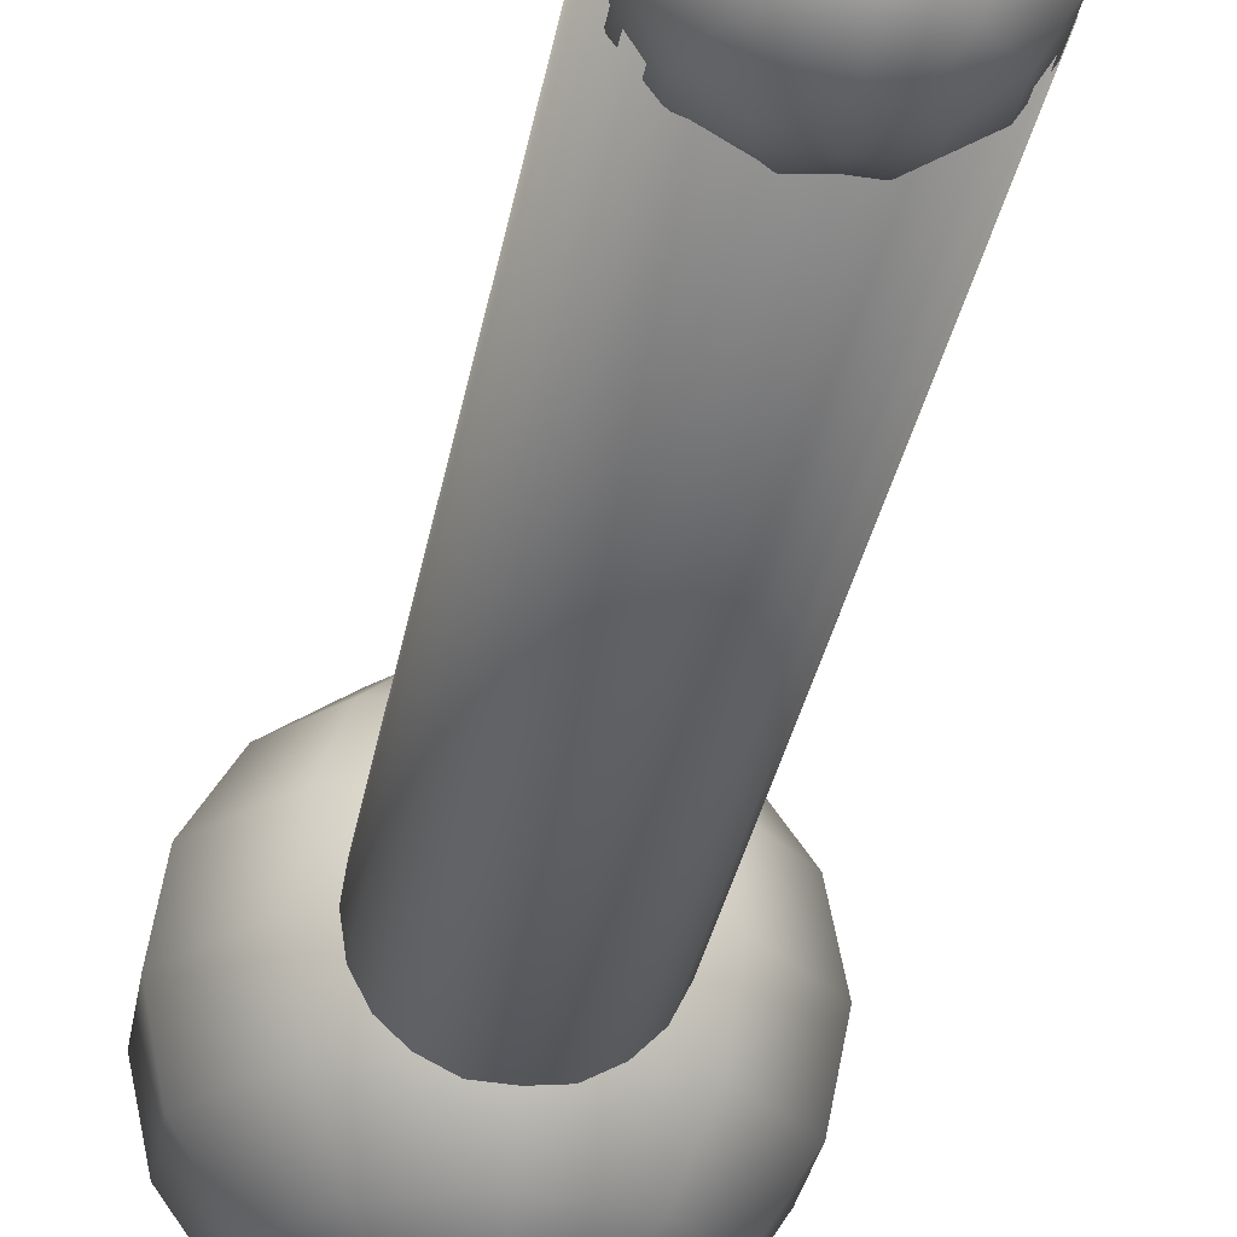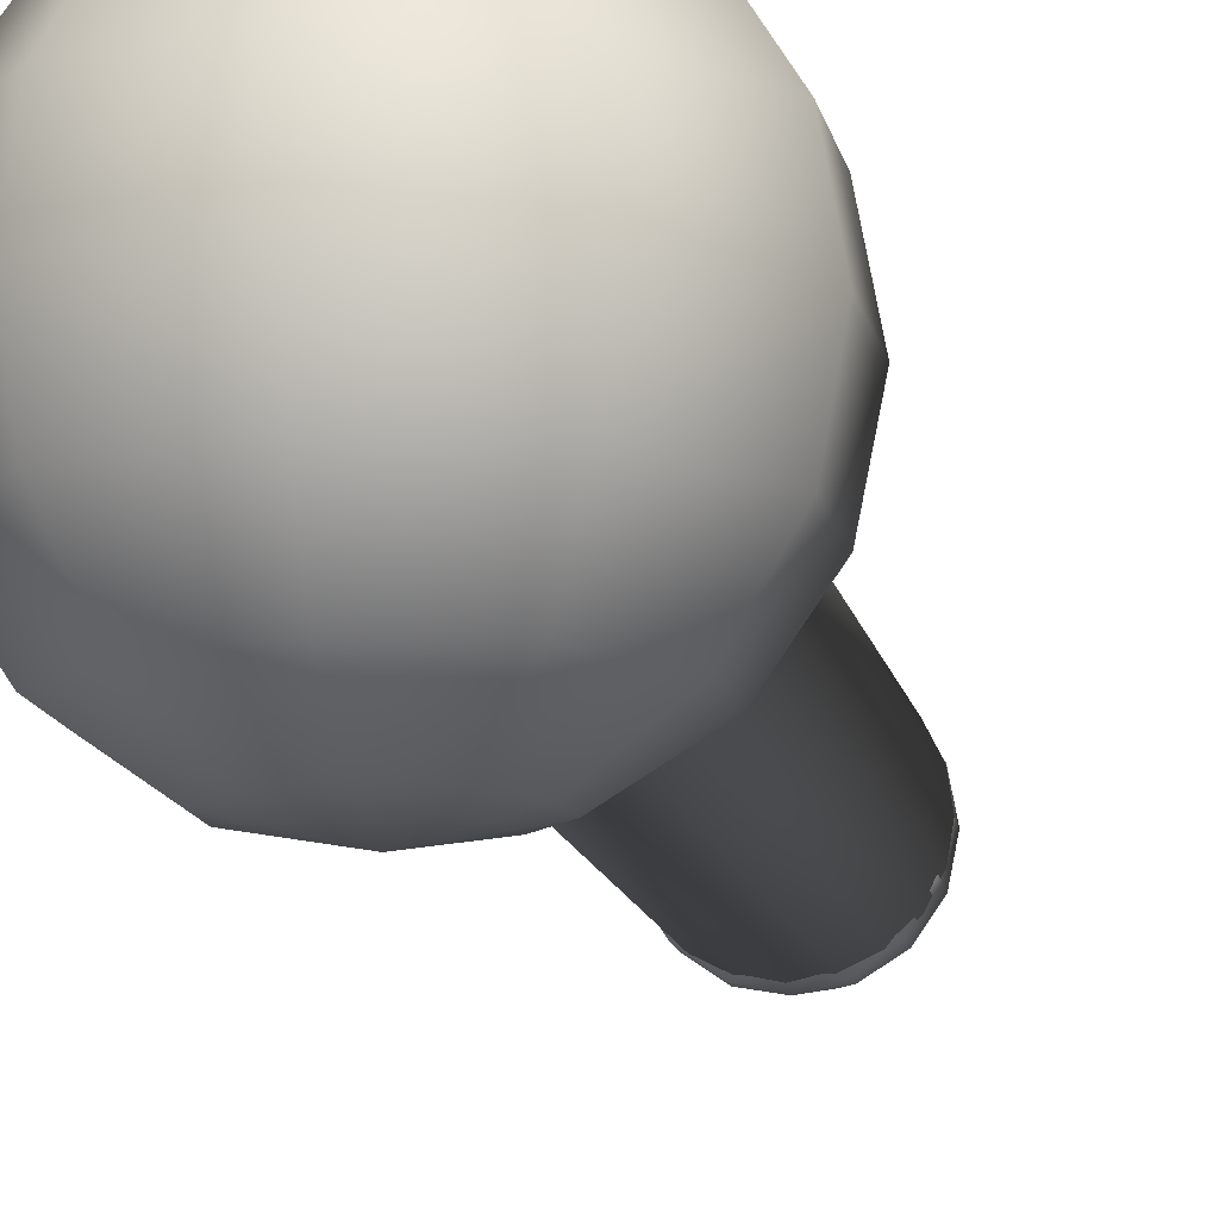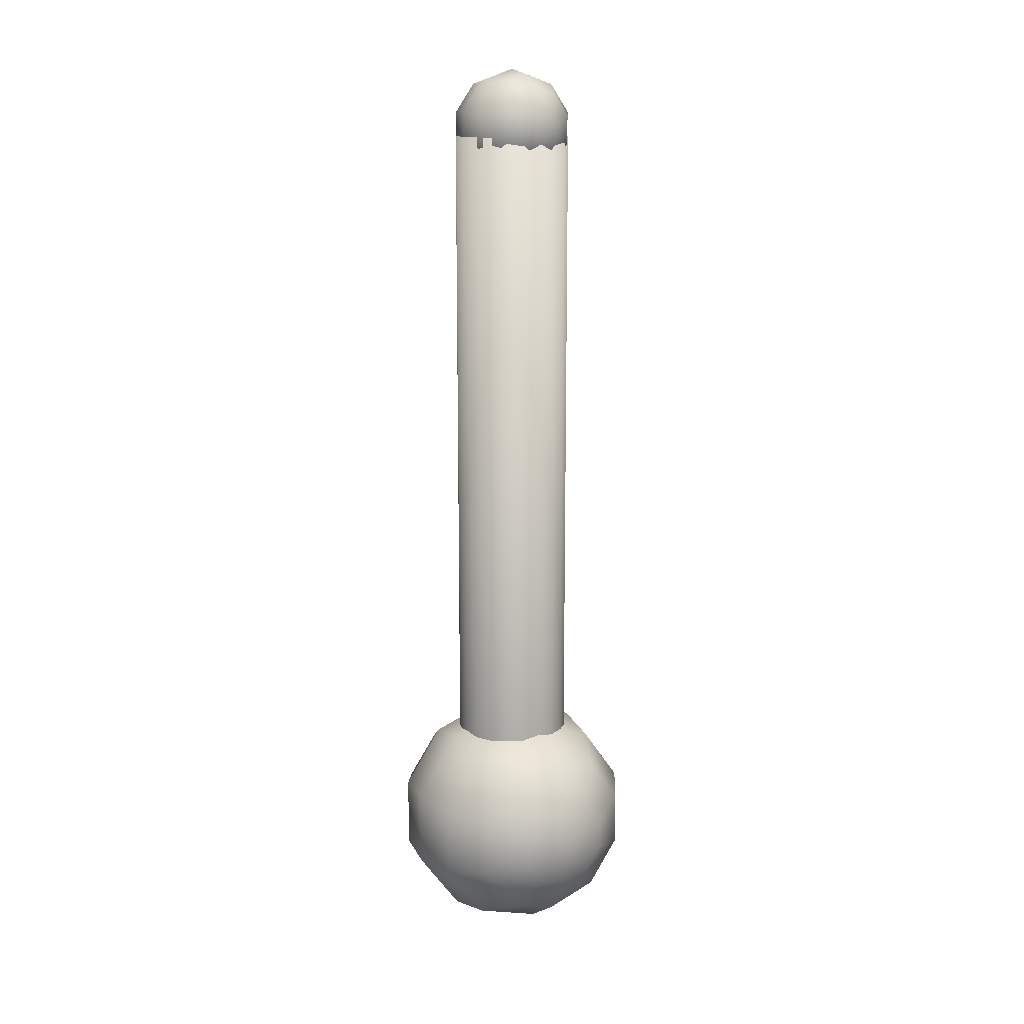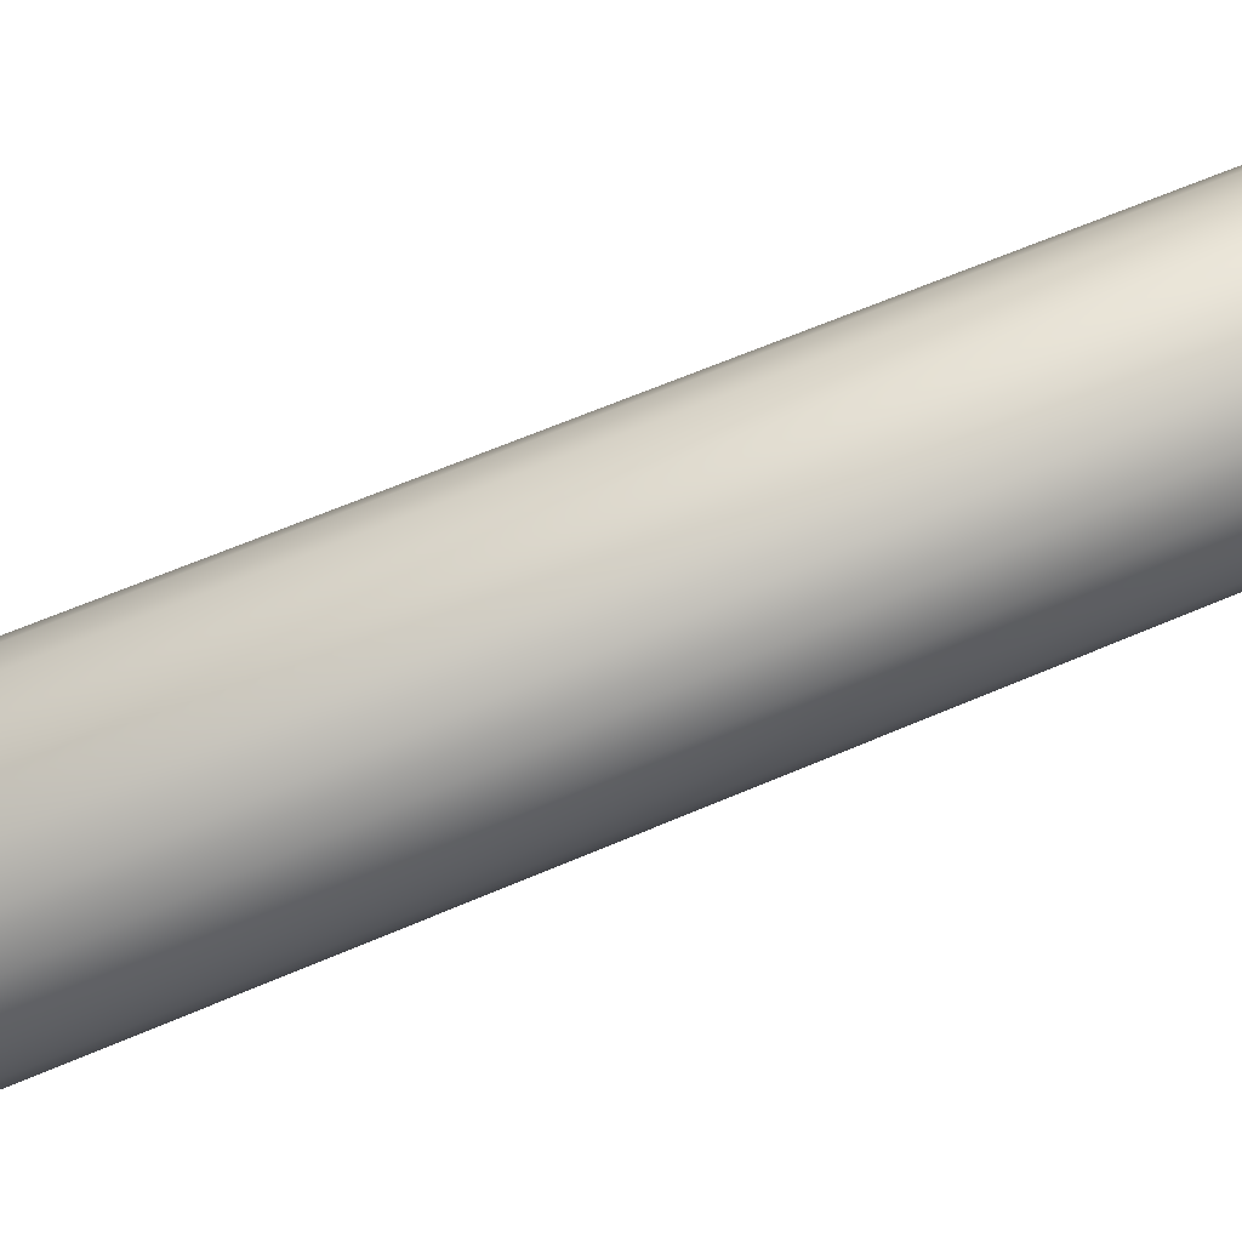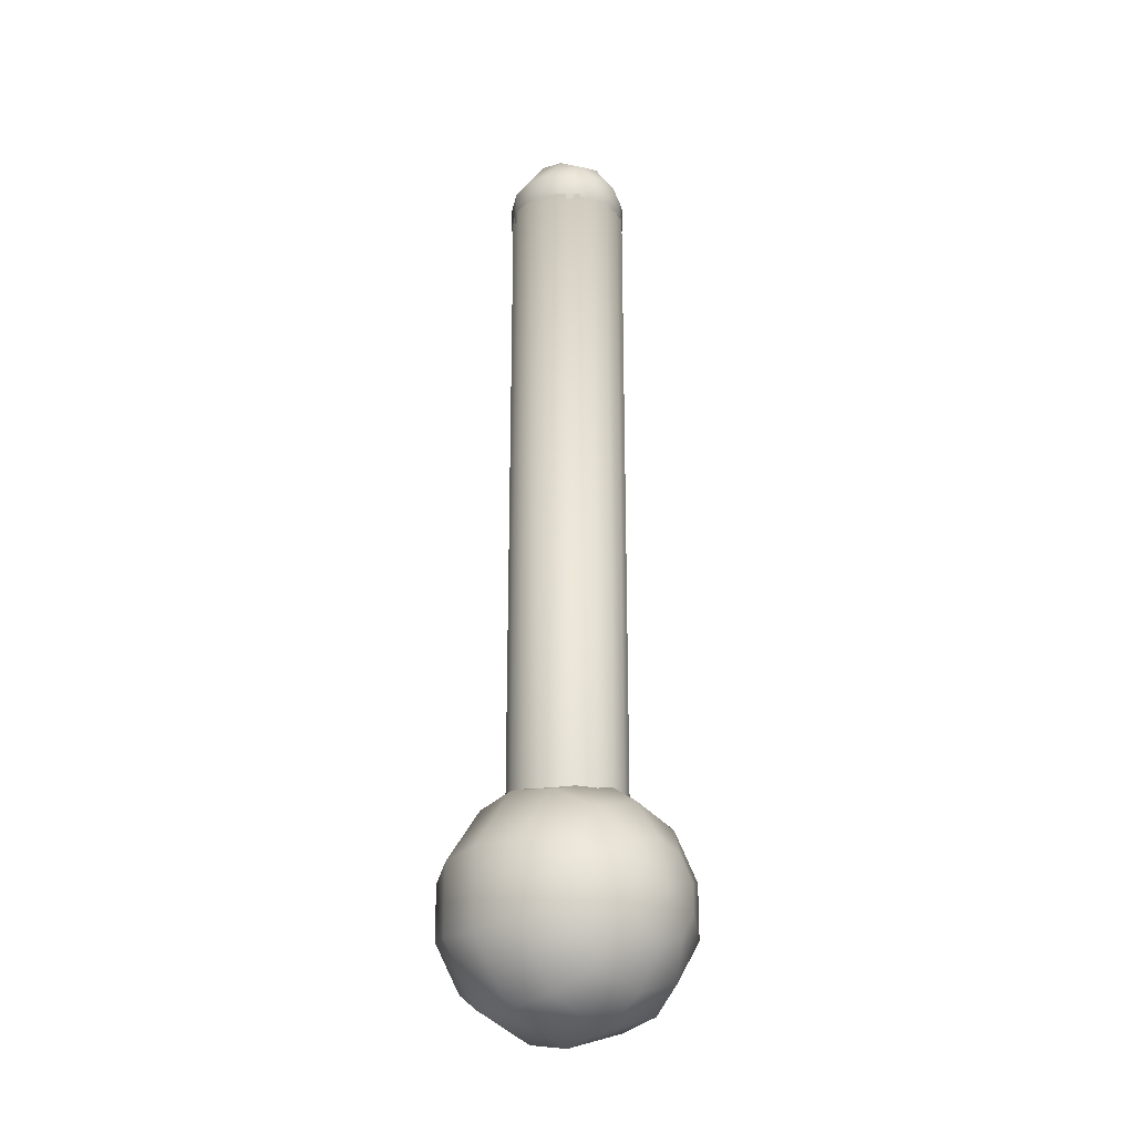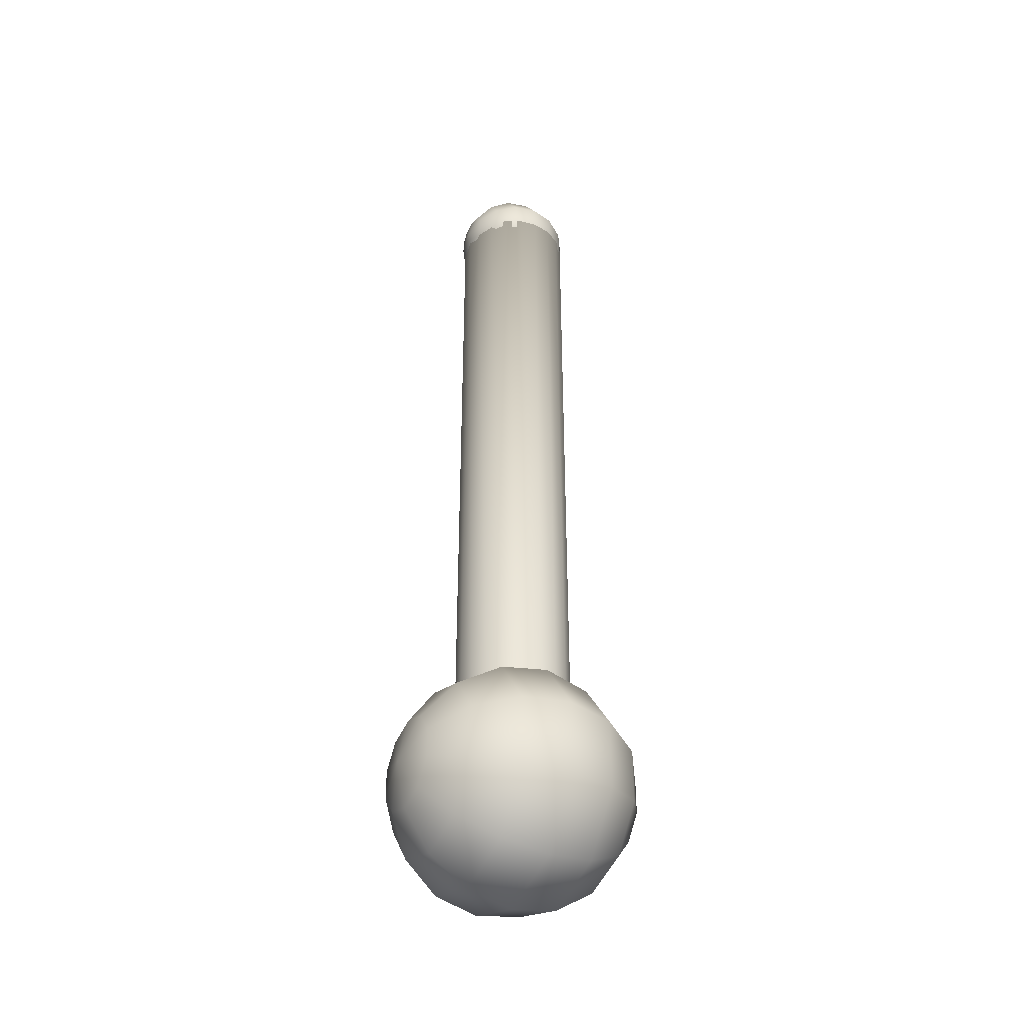
<metadata>
{"format":"obj","ext":"obj","renderer":"f3d","projection":"perspective","resolution":1024,"background":"white","views":[{"elev":-23.3,"azim":-7.3,"up":"+Y"},{"elev":-10.7,"azim":-171.1,"up":"+Y"},{"elev":14.3,"azim":-30.7,"up":"+Z"},{"elev":49.1,"azim":62.7,"up":"+Y"},{"elev":-24.5,"azim":134.4,"up":"+Z"},{"elev":-38.3,"azim":61.6,"up":"+Z"}]}
</metadata>
<code>
g default
v 0.000608 2.232 -1.641
v 0.0434 2.232 -1.627
v 0.02377 2.255 -1.6
v 0.000608 2.255 -1.607
v 0.000608 2.262 -1.568
v 0.03808 2.255 -1.58
v -0.02255 2.255 -1.6
v -0.04219 2.232 -1.627
v 0.000608 2.199 -1.663
v -0.05531 2.199 -1.645
v 0.06985 2.232 -1.59
v 0.03808 2.255 -1.556
v 0.05652 2.199 -1.645
v -0.06864 2.232 -1.59
v -0.08987 2.199 -1.597
v -0.03687 2.255 -1.58
v 0.06985 2.232 -1.545
v 0.09108 2.199 -1.597
v 0.02377 2.255 -1.536
v 0.000608 2.159 -1.671
v -0.05991 2.159 -1.651
v -0.09732 2.159 -1.6
v 0.06113 2.159 -1.651
v 0.09108 2.199 -1.538
v 0.0434 2.232 -1.509
v 0.000608 2.255 -1.528
v 0.09854 2.159 -1.6
v -0.05531 2.12 -1.645
v 0.000608 2.12 -1.663
v -0.08987 2.12 -1.597
v 0.05652 2.12 -1.645
v -0.02255 2.255 -1.536
v 0.000608 2.232 -1.495
v 0.05652 2.199 -1.491
v 0.09854 2.159 -1.536
v -0.03687 2.255 -1.556
v -0.04219 2.232 -1.509
v -0.06864 2.232 -1.545
v 0.000608 2.199 -1.473
v -0.05531 2.199 -1.491
v -0.08987 2.199 -1.538
v 0.06113 2.159 -1.485
v 0.000608 2.159 -1.465
v -0.05991 2.159 -1.485
v -0.09732 2.159 -1.536
v -0.08987 2.12 -1.538
v -0.05531 2.12 -1.491
v 0.000608 2.12 -1.473
v 0.05652 2.12 -1.491
v 0.09108 2.12 -1.538
v 0.09108 2.12 -1.597
v -0.06864 2.087 -1.545
v -0.04219 2.087 -1.509
v 0.000608 2.087 -1.495
v 0.0434 2.087 -1.509
v 0.06985 2.087 -1.545
v 0.06985 2.087 -1.59
v 0.0434 2.087 -1.627
v -0.06864 2.087 -1.59
v 0.000608 2.087 -1.641
v -0.04219 2.087 -1.627
v 0.03808 2.064 -1.556
v 0.03808 2.064 -1.58
v 0.000608 2.056 -1.568
v 0.02377 2.064 -1.6
v 0.02377 2.064 -1.536
v 0.000608 2.064 -1.607
v 0.000608 2.064 -1.528
v -0.02255 2.064 -1.6
v -0.02255 2.064 -1.536
v -0.03687 2.064 -1.58
v -0.03687 2.064 -1.556
v 0.000608 2.195 -0.9715
v 0.02166 2.195 -0.9647
v 0.012 2.206 -0.9514
v 0.000608 2.206 -0.9551
v 0.000608 2.21 -0.9357
v 0.01905 2.206 -0.9417
v -0.01079 2.206 -0.9514
v -0.02045 2.195 -0.9647
v 0.000608 2.179 -0.9825
v -0.0269 2.179 -0.9736
v 0.03468 2.195 -0.9468
v 0.01905 2.206 -0.9297
v 0.02812 2.179 -0.9736
v -0.03346 2.195 -0.9468
v -0.0439 2.179 -0.9502
v -0.01783 2.206 -0.9417
v 0.03468 2.195 -0.9246
v 0.04512 2.179 -0.9502
v 0.012 2.206 -0.92
v 0.000608 2.159 -0.9864
v -0.02917 2.159 -0.9767
v -0.04757 2.159 -0.9514
v 0.03038 2.159 -0.9767
v 0.04512 2.179 -0.9212
v 0.02166 2.195 -0.9067
v 0.000608 2.206 -0.9163
v 0.04879 2.159 -0.9514
v -0.0269 2.14 -0.9736
v 0.000608 2.14 -0.9825
v -0.0439 2.14 -0.9502
v 0.02812 2.14 -0.9736
v -0.01079 2.206 -0.92
v 0.000608 2.195 -0.8999
v 0.02812 2.179 -0.8978
v 0.04879 2.159 -0.9201
v -0.01783 2.206 -0.9297
v -0.02045 2.195 -0.9067
v -0.03346 2.195 -0.9246
v 0.000608 2.179 -0.8889
v -0.0269 2.179 -0.8978
v -0.0439 2.179 -0.9212
v 0.03038 2.159 -0.8947
v 0.000608 2.159 -0.885
v -0.02917 2.159 -0.8947
v -0.04757 2.159 -0.9201
v -0.0439 2.14 -0.9212
v -0.0269 2.14 -0.8978
v 0.000608 2.14 -0.8889
v 0.02812 2.14 -0.8978
v 0.04512 2.14 -0.9212
v 0.04512 2.14 -0.9502
v -0.03346 2.124 -0.9246
v -0.02045 2.124 -0.9067
v 0.000608 2.124 -0.8999
v 0.02166 2.124 -0.9067
v 0.03468 2.124 -0.9246
v 0.03468 2.124 -0.9468
v 0.02166 2.124 -0.9647
v -0.03346 2.124 -0.9468
v 0.000608 2.124 -0.9715
v -0.02045 2.124 -0.9647
v 0.01905 2.113 -0.9297
v 0.01905 2.113 -0.9417
v 0.000608 2.109 -0.9357
v 0.012 2.113 -0.9514
v 0.012 2.113 -0.92
v 0.000608 2.113 -0.9551
v 0.000608 2.113 -0.9163
v -0.01079 2.113 -0.9514
v -0.01079 2.113 -0.92
v -0.01783 2.113 -0.9417
v -0.01783 2.113 -0.9297
v 0.00063 2.209 -1.502
v 0.01575 2.206 -1.502
v 0.01575 2.206 -0.9414
v 0.00063 2.209 -0.9414
v -0.01449 2.206 -1.502
v 0.0294 2.2 -0.9414
v 0.0294 2.2 -1.502
v -0.01449 2.206 -0.9414
v -0.02814 2.2 -1.502
v 0.04022 2.189 -0.9414
v 0.04022 2.189 -1.502
v -0.02814 2.2 -0.9414
v -0.03896 2.189 -1.502
v 0.04718 2.175 -0.9414
v 0.04718 2.175 -1.502
v 0.04957 2.16 -0.9414
v 0.04957 2.16 -1.502
v 0.04718 2.145 -0.9414
v 0.04718 2.145 -1.502
v 0.04022 2.131 -0.9414
v 0.04022 2.131 -1.502
v 0.0294 2.12 -0.9414
v 0.0294 2.12 -1.502
v 0.01575 2.113 -0.9414
v 0.01575 2.113 -1.502
v 0.00063 2.111 -0.9414
v 0.00063 2.111 -1.502
v -0.01449 2.113 -0.9414
v -0.01449 2.113 -1.502
v -0.02814 2.12 -0.9414
v -0.02814 2.12 -1.502
v -0.03896 2.189 -0.9414
v -0.04591 2.175 -1.502
v -0.03896 2.131 -0.9414
v -0.03896 2.131 -1.502
v -0.04591 2.175 -0.9414
v -0.04831 2.16 -1.502
v -0.04591 2.145 -0.9414
v -0.04591 2.145 -1.502
v -0.04831 2.16 -0.9414
g default_0
f 3 2 1
f 4 3 1
f 5 3 4
f 5 6 3
f 3 6 2
f 5 4 7
f 4 1 8
f 7 4 8
f 1 2 9
f 8 1 10
f 1 9 10
f 6 11 2
f 5 12 6
f 6 12 11
f 2 13 9
f 2 11 13
f 7 8 14
f 8 10 15
f 14 8 15
f 5 7 16
f 16 7 14
f 12 17 11
f 11 18 13
f 11 17 18
f 5 19 12
f 12 19 17
f 9 13 20
f 10 9 21
f 9 20 21
f 15 10 22
f 10 21 22
f 13 18 23
f 13 23 20
f 17 24 18
f 19 25 17
f 17 25 24
f 5 26 19
f 19 26 25
f 18 27 23
f 18 24 27
f 21 20 28
f 20 23 29
f 20 29 28
f 22 21 30
f 21 28 30
f 23 27 31
f 23 31 29
f 5 32 26
f 26 33 25
f 26 32 33
f 25 34 24
f 25 33 34
f 24 35 27
f 24 34 35
f 5 36 32
f 5 16 36
f 32 37 33
f 32 36 37
f 36 16 38
f 36 38 37
f 16 14 38
f 33 39 34
f 33 37 39
f 37 38 40
f 37 40 39
f 38 14 41
f 38 41 40
f 14 15 41
f 34 39 42
f 34 42 35
f 39 40 43
f 39 43 42
f 40 41 44
f 40 44 43
f 41 15 45
f 41 45 44
f 15 22 45
f 45 22 46
f 22 30 46
f 44 45 47
f 45 46 47
f 43 44 48
f 44 47 48
f 42 43 49
f 43 48 49
f 35 42 50
f 42 49 50
f 35 50 51
f 27 35 51
f 27 51 31
f 46 30 52
f 47 46 53
f 46 52 53
f 48 47 54
f 47 53 54
f 49 48 55
f 48 54 55
f 50 49 56
f 49 55 56
f 51 50 57
f 50 56 57
f 31 51 58
f 51 57 58
f 30 59 52
f 30 28 59
f 31 58 60
f 29 31 60
f 28 29 61
f 28 61 59
f 29 60 61
f 56 55 62
f 57 56 63
f 56 62 63
f 63 62 64
f 65 63 64
f 57 63 65
f 58 57 65
f 62 66 64
f 55 66 62
f 55 54 66
f 58 65 67
f 60 58 67
f 67 65 64
f 54 68 66
f 66 68 64
f 54 53 68
f 60 67 69
f 69 67 64
f 61 60 69
f 53 70 68
f 68 70 64
f 53 52 70
f 61 69 71
f 71 69 64
f 59 61 71
f 70 72 64
f 52 72 70
f 72 71 64
f 59 71 72
f 52 59 72
g default_1
f 75 74 73
f 76 75 73
f 77 75 76
f 77 78 75
f 75 78 74
f 77 76 79
f 76 73 80
f 79 76 80
f 73 74 81
f 80 73 82
f 73 81 82
f 78 83 74
f 77 84 78
f 78 84 83
f 74 85 81
f 74 83 85
f 79 80 86
f 80 82 87
f 86 80 87
f 77 79 88
f 88 79 86
f 84 89 83
f 83 90 85
f 83 89 90
f 77 91 84
f 84 91 89
f 81 85 92
f 82 81 93
f 81 92 93
f 87 82 94
f 82 93 94
f 85 90 95
f 85 95 92
f 89 96 90
f 91 97 89
f 89 97 96
f 77 98 91
f 91 98 97
f 90 99 95
f 90 96 99
f 93 92 100
f 92 95 101
f 92 101 100
f 94 93 102
f 93 100 102
f 95 99 103
f 95 103 101
f 77 104 98
f 98 105 97
f 98 104 105
f 97 106 96
f 97 105 106
f 96 107 99
f 96 106 107
f 77 108 104
f 77 88 108
f 104 109 105
f 104 108 109
f 108 88 110
f 108 110 109
f 88 86 110
f 105 111 106
f 105 109 111
f 109 110 112
f 109 112 111
f 110 86 113
f 110 113 112
f 86 87 113
f 106 111 114
f 106 114 107
f 111 112 115
f 111 115 114
f 112 113 116
f 112 116 115
f 113 87 117
f 113 117 116
f 87 94 117
f 117 94 118
f 94 102 118
f 116 117 119
f 117 118 119
f 115 116 120
f 116 119 120
f 114 115 121
f 115 120 121
f 107 114 122
f 114 121 122
f 107 122 123
f 99 107 123
f 99 123 103
f 118 102 124
f 119 118 125
f 118 124 125
f 120 119 126
f 119 125 126
f 121 120 127
f 120 126 127
f 122 121 128
f 121 127 128
f 123 122 129
f 122 128 129
f 103 123 130
f 123 129 130
f 102 131 124
f 102 100 131
f 103 130 132
f 101 103 132
f 100 101 133
f 100 133 131
f 101 132 133
f 128 127 134
f 129 128 135
f 128 134 135
f 135 134 136
f 137 135 136
f 129 135 137
f 130 129 137
f 134 138 136
f 127 138 134
f 127 126 138
f 130 137 139
f 132 130 139
f 139 137 136
f 126 140 138
f 138 140 136
f 126 125 140
f 132 139 141
f 141 139 136
f 133 132 141
f 125 142 140
f 140 142 136
f 125 124 142
f 133 141 143
f 143 141 136
f 131 133 143
f 142 144 136
f 124 144 142
f 144 143 136
f 131 143 144
f 124 131 144
g default_2
f 147 146 145
f 148 147 145
f 148 145 149
f 147 150 146
f 150 151 146
f 152 148 149
f 152 149 153
f 150 154 151
f 154 155 151
f 156 152 153
f 156 153 157
f 154 158 155
f 158 159 155
f 158 160 159
f 160 161 159
f 162 160 158
f 160 162 161
f 158 154 162
f 162 163 161
f 154 164 162
f 162 164 163
f 154 150 164
f 164 165 163
f 150 166 164
f 164 166 165
f 150 147 166
f 166 167 165
f 147 168 166
f 166 168 167
f 147 148 168
f 168 169 167
f 148 170 168
f 168 170 169
f 148 152 170
f 170 171 169
f 152 172 170
f 170 172 171
f 172 173 171
f 152 156 172
f 172 174 173
f 156 174 172
f 174 175 173
f 156 176 174
f 176 156 157
f 176 157 177
f 174 178 175
f 176 178 174
f 178 179 175
f 180 176 177
f 176 180 178
f 180 177 181
f 178 182 179
f 180 182 178
f 182 183 179
f 184 181 183
f 184 180 181
f 182 184 183
f 180 184 182

</code>
